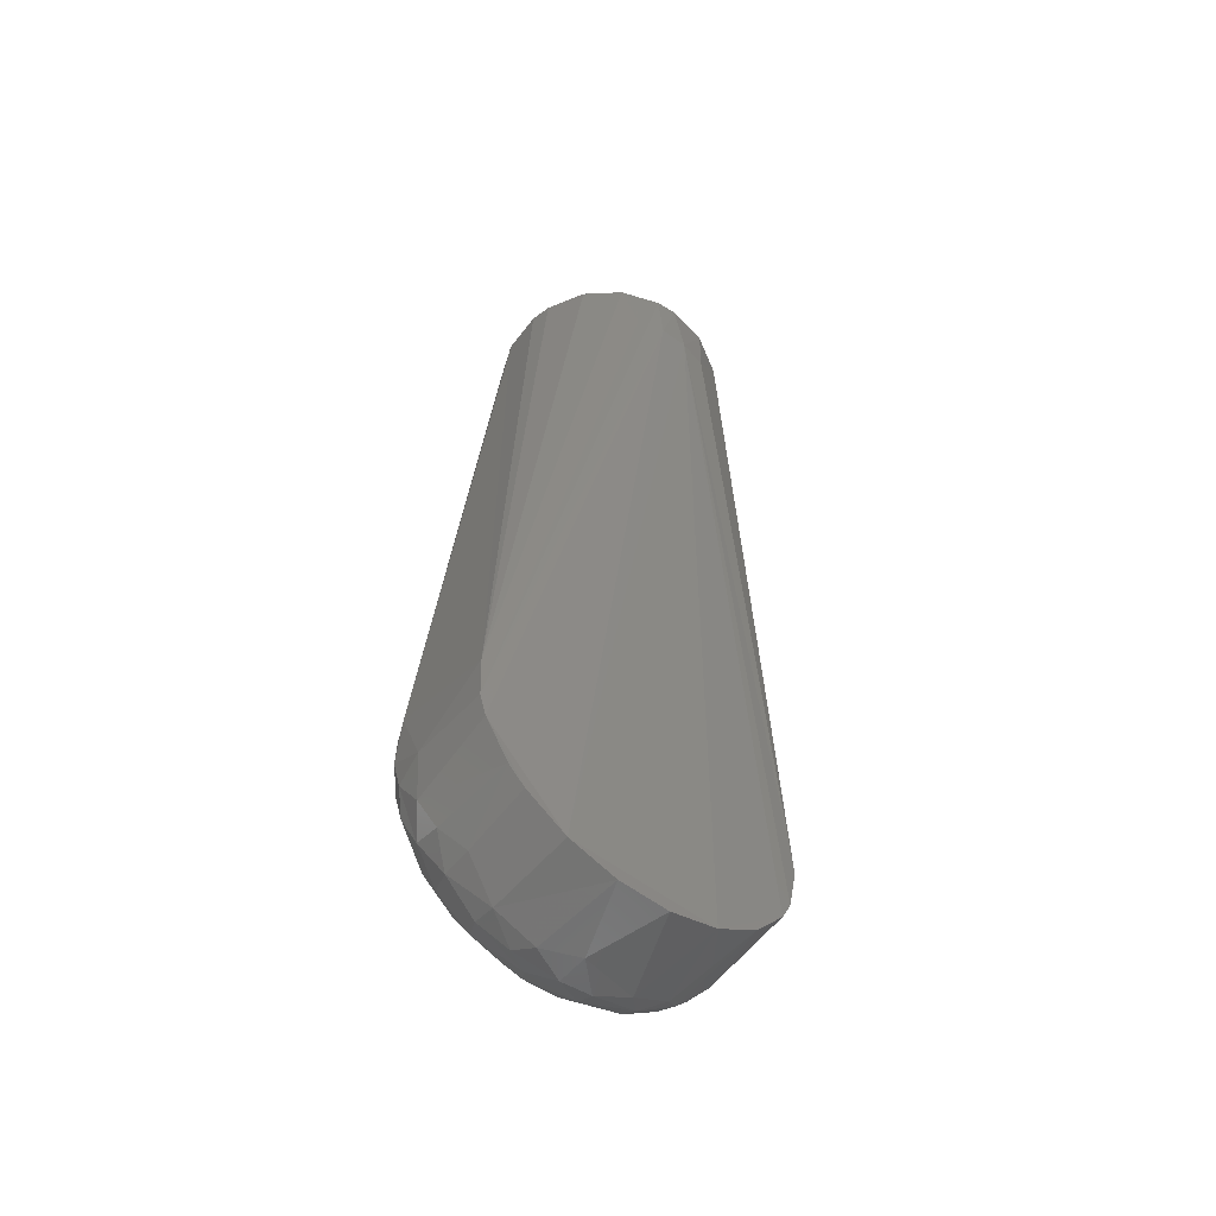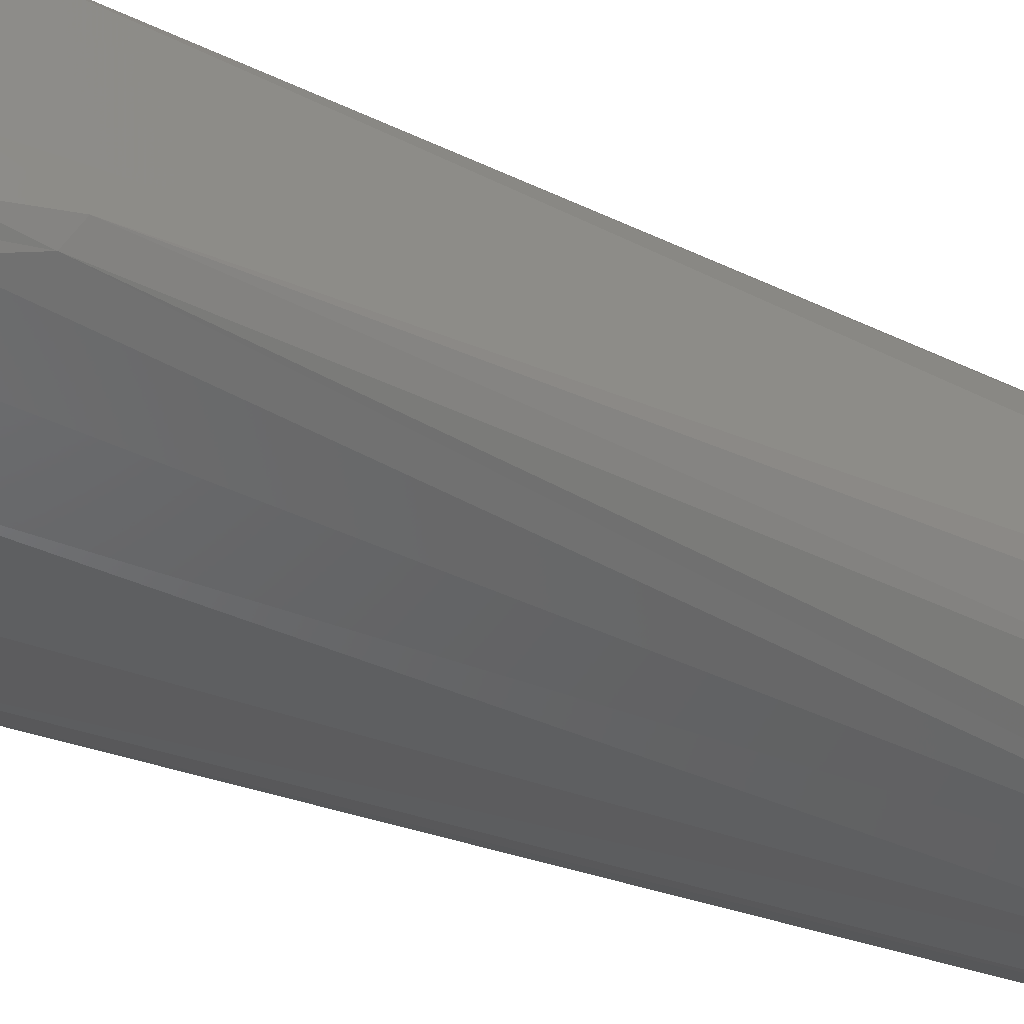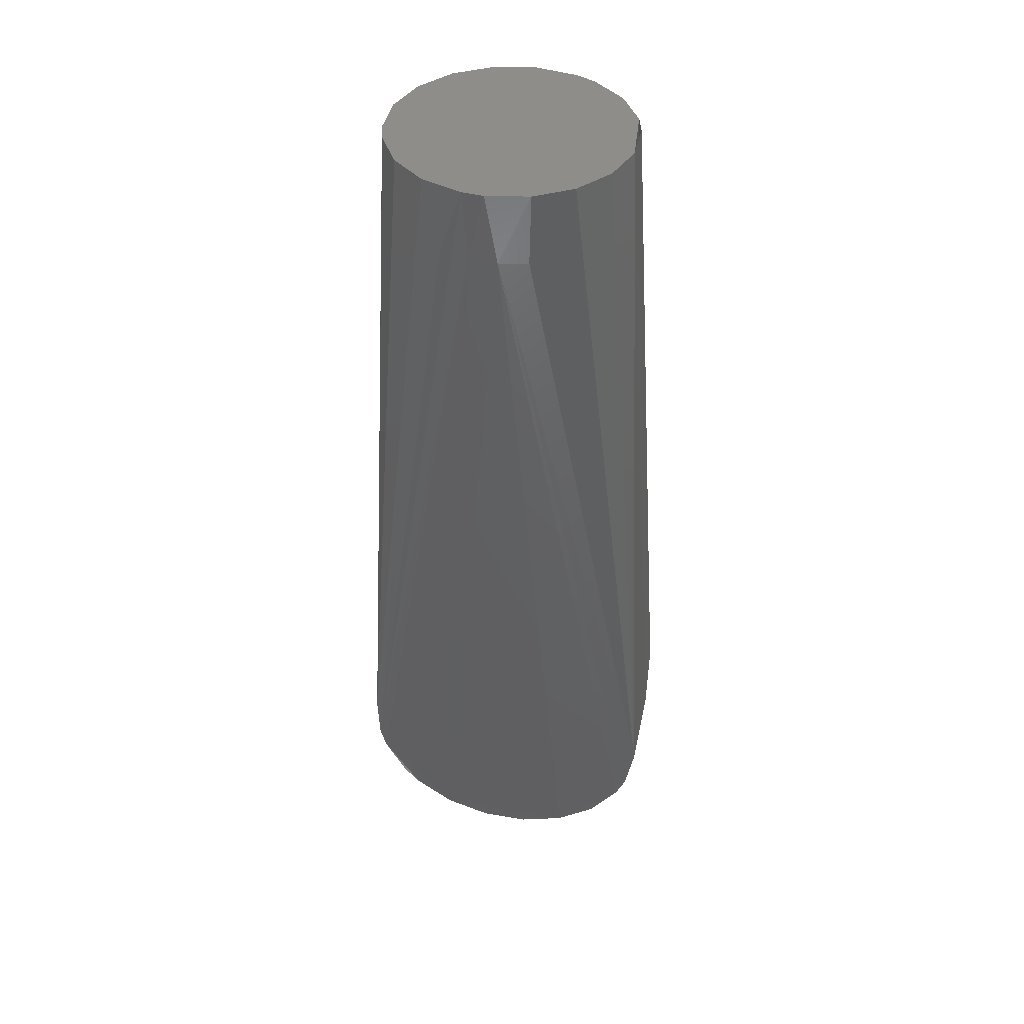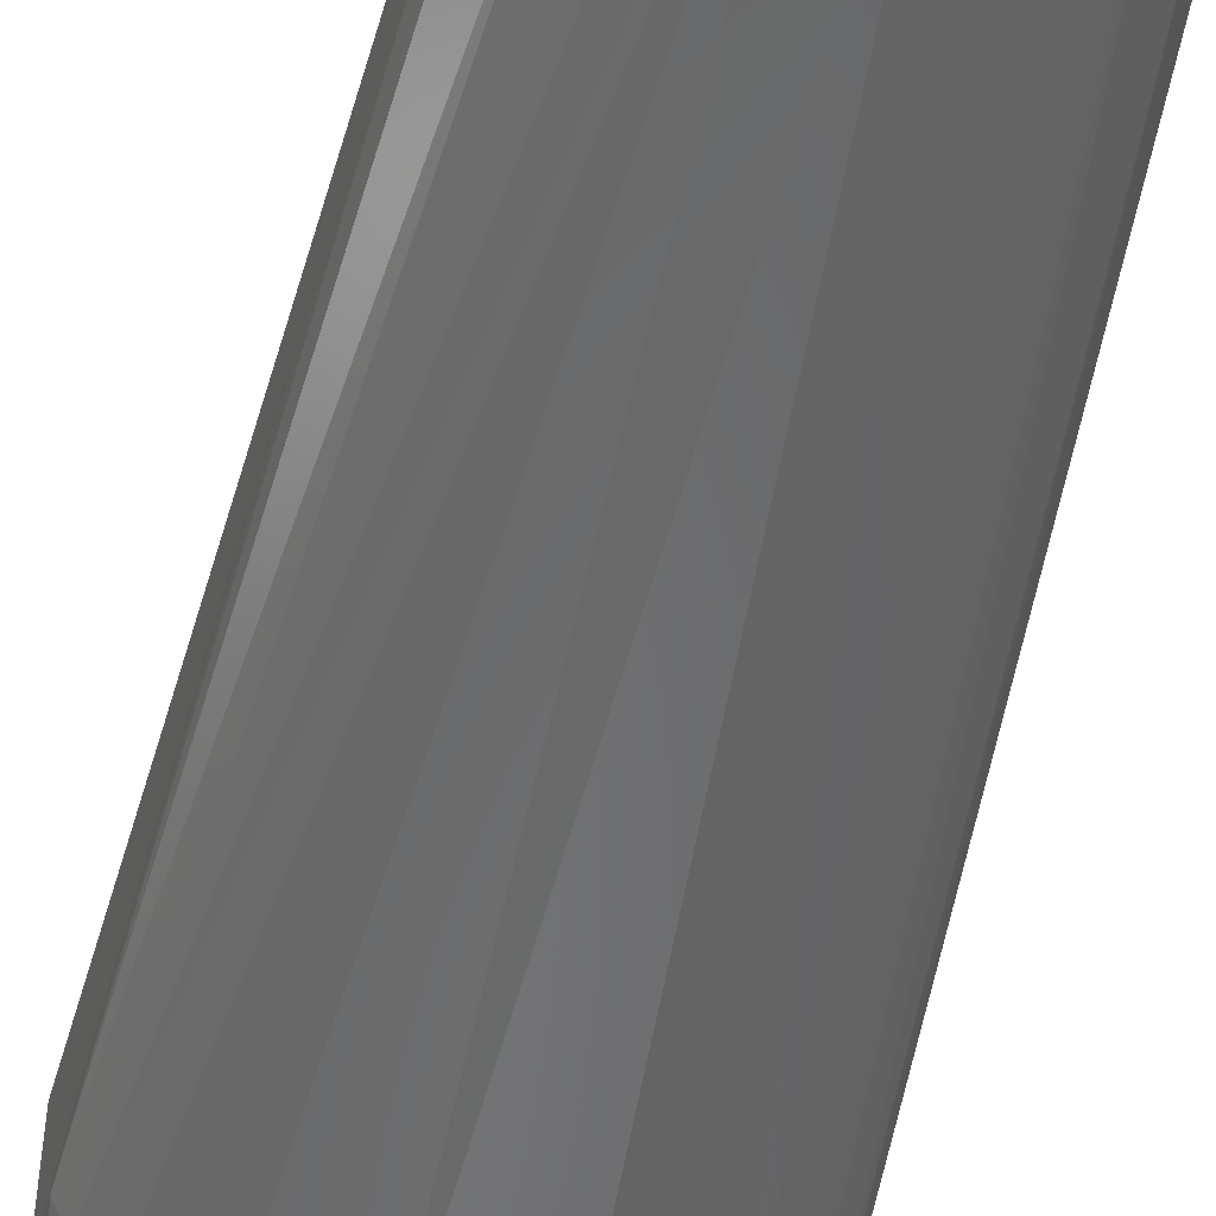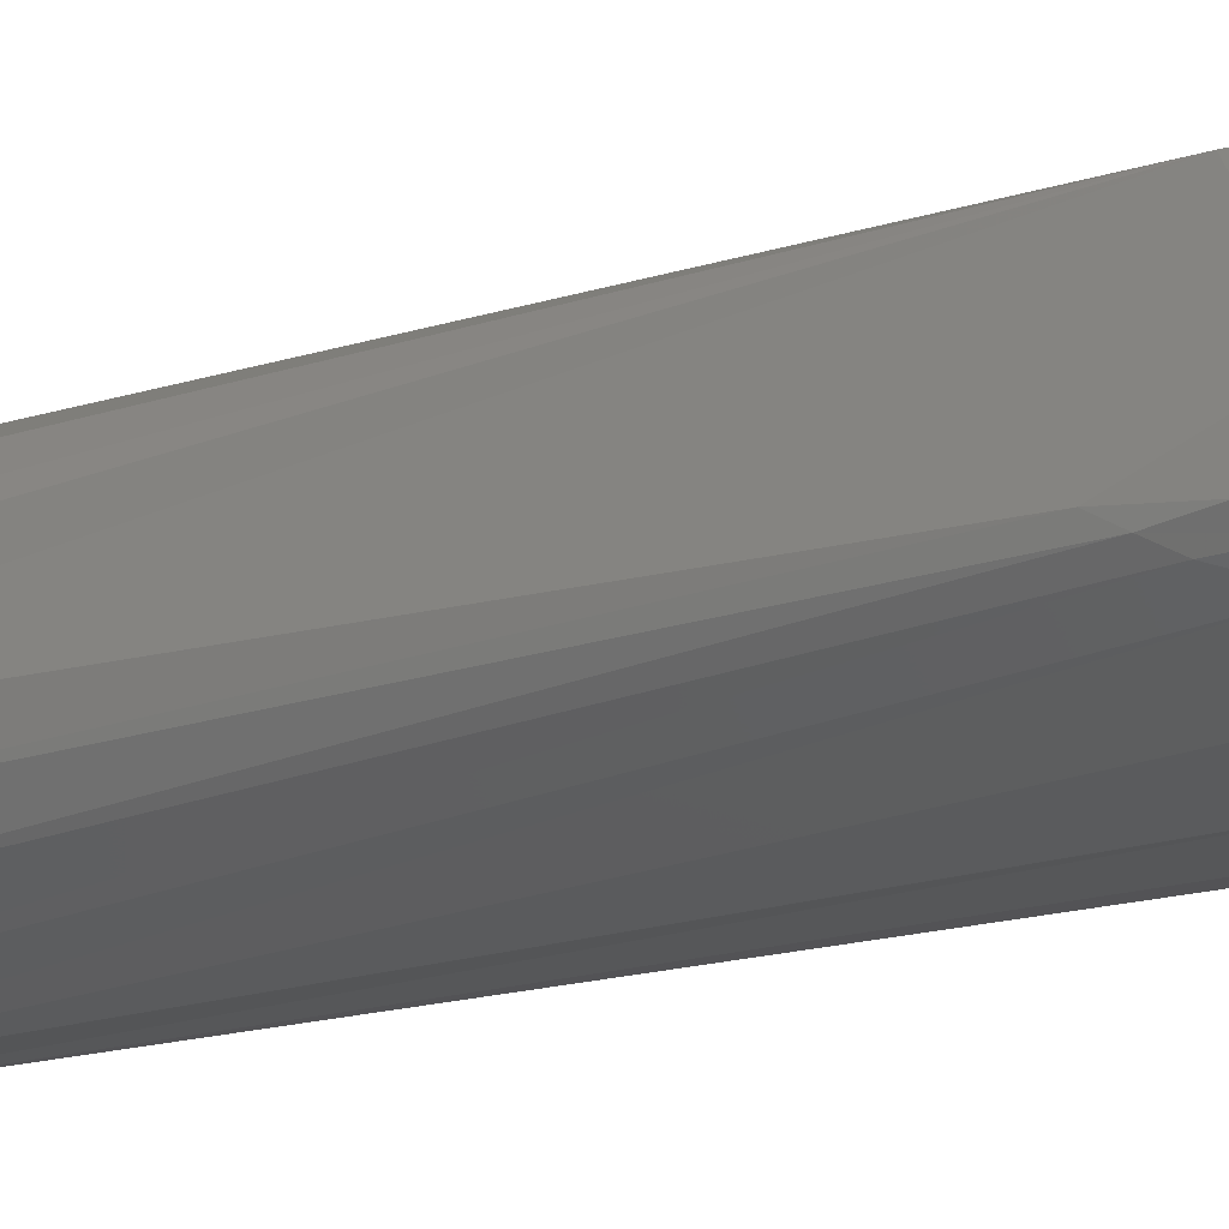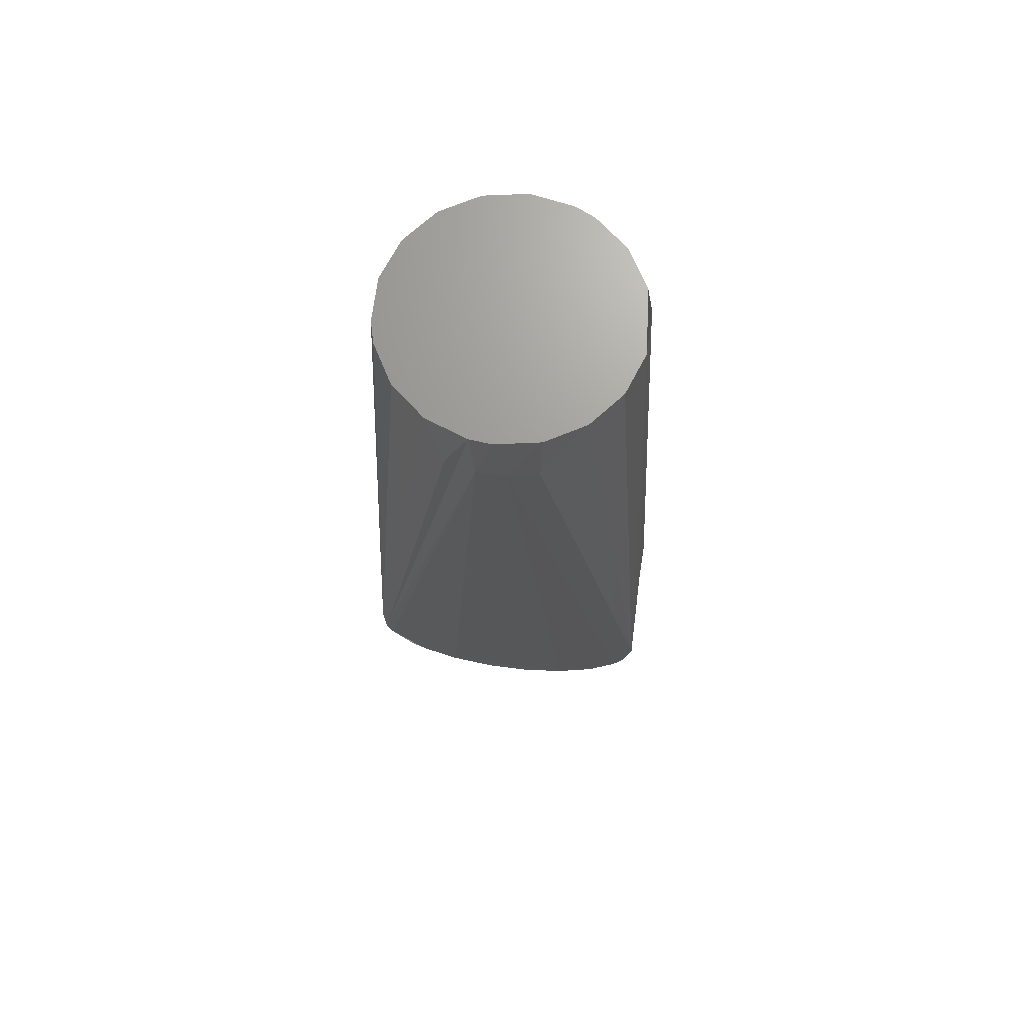
<metadata>
{"format":"stl","ext":"stl","renderer":"f3d","projection":"perspective","resolution":1024,"background":"white","views":[{"elev":-59.5,"azim":-37.3,"up":"+Y"},{"elev":-40.6,"azim":62.1,"up":"+Z"},{"elev":41.5,"azim":11.7,"up":"+Y"},{"elev":-54.5,"azim":166.6,"up":"+Z"},{"elev":-23.4,"azim":-62.8,"up":"+Z"},{"elev":69.3,"azim":7.5,"up":"+Y"}]}
</metadata>
<code>
# stl→obj: 92 verts, 178 faces
v 0.03102 0.2072 -0.00603
v 0.0296 0.2072 -0.02227
v 0.02413 0.2072 -0.03175
v 0.01575 0.2072 -0.03878
v 0.01077 0.2072 -0.0411
v -1.185e-17 0.2072 -0.043
v -0.01077 0.2072 -0.0411
v -0.02025 0.2072 -0.03563
v -0.02728 0.2072 -0.02725
v -0.03102 0.2072 -0.01697
v -0.03102 0.2072 -0.00603
v -0.0296 0.2072 -0.0007264
v -0.02413 0.2072 0.008748
v -0.01575 0.2072 0.01578
v -0.00547 0.2072 0.01952
v -2.755e-19 0.2072 0.02
v 0.01077 0.2072 0.0181
v 0.02025 0.2072 0.01263
v 0.02728 0.2072 0.00425
v -0.03882 -0.01394 3.725e-11
v -0.0286 -0.02972 3.725e-11
v -0.0183 -0.03697 3.725e-11
v -0.004225 0.1889 0.0196
v 0.03882 -0.01394 3.725e-11
v 0.03908 -0.01251 -0.02414
v 0.04113 -0.001462 -0.02503
v 0.04122 -0.00158 3.725e-11
v 0.04096 0.01326 -0.03098
v 0.03102 0.2072 -0.01697
v -0.03201 0.0003896 -0.03832
v -0.01545 -0.01286 -0.0418
v -0.02499 -0.01215 -0.03979
v 0.0183 -0.03697 3.725e-11
v 0.006297 -0.04077 3.725e-11
v 0.01508 -0.03827 -0.02297
v -0.006297 -0.04077 3.725e-11
v 0.003118 0.1889 0.01972
v 5.533e-18 -0.04125 -0.01875
v 0.004543 -0.007111 -0.04295
v 0.0104 0.1889 0.01813
v -0.04098 0.004731 3.725e-11
v 0.007441 -0.02963 -0.03808
v 0.01895 -0.02259 -0.03887
v 0.01947 -0.03176 -0.03225
v 0.007605 -0.03708 -0.03137
v 0.02236 -0.009959 -0.04075
v 0.03428 -0.0007042 -0.03728
v -0.002819 -0.03346 -0.03587
v -0.01641 -0.03032 -0.03522
v -0.005499 -0.02641 -0.03992
v 0.03463 -0.02228 -0.02221
v 0.0286 -0.02972 3.725e-11
v 0.02796 -0.02955 -0.02563
v 0.004785 -0.019 -0.04208
v -0.03281 -0.02501 3.725e-11
v -0.03818 -0.0149 -0.02435
v -0.03415 -0.02301 -0.02224
v -0.0192 -0.03419 -0.02927
v -0.02848 -0.02844 -0.02703
v -0.02598 -0.02482 -0.0341
v -0.01131 -0.0382 -0.02805
v -0.01933 -0.03631 -0.02288
v 0.03832 0.01114 -0.03477
v 0.03893 -0.002349 -0.03308
v 0.03499 -0.007924 -0.03569
v -0.03745 0.009828 -0.03545
v 0.033 -0.0226 -0.02783
v -0.03385 -0.01939 -0.03021
v -0.03978 -0.005063 -0.02991
v -0.03645 -0.01014 -0.0333
v -0.02765 -0.01721 -0.03738
v -0.008584 -0.04022 -0.02307
v 0 -0.04026 -0.0271
v -0.01858 -0.02276 -0.03891
v 0.03676 -0.0123 -0.0315
v 0.03248 -0.0157 -0.03469
v 0.02772 -0.02612 -0.03133
v 0.01963 -0.03484 -0.0277
v -0.03718 -0.001507 -0.03528
v -0.04045 0.004951 -0.03216
v -0.03987 0.01413 -0.0331
v -0.0286 -0.02972 -0.01875
v 0.02863 -0.01303 -0.03821
v 0.03624 -0.01971 3.725e-11
v -0.0405 -0.007854 3.725e-11
v -0.04104 -0.004029 -0.0213
v -0.04079 0.01863 -0.03021
v 0.007666 -0.03973 -0.0265
v 0.02406 -0.03338 -0.02274
v 0.02541 -0.02216 -0.03627
v -0.01155 0.1889 0.0177
v -0.005688 -0.03739 -0.03141
f 1 2 3
f 1 3 4
f 1 4 5
f 1 5 6
f 1 6 7
f 1 7 8
f 1 8 9
f 1 9 10
f 1 10 11
f 1 11 12
f 1 12 13
f 1 13 14
f 1 14 15
f 1 15 16
f 1 16 17
f 1 17 18
f 18 19 1
f 20 21 22
f 22 23 20
f 24 25 26
f 24 26 27
f 1 19 27
f 1 27 26
f 1 26 28
f 28 29 1
f 3 2 28
f 30 7 6
f 30 6 31
f 31 32 30
f 33 34 35
f 22 36 34
f 22 34 33
f 22 33 37
f 37 23 22
f 36 38 34
f 6 39 31
f 18 27 19
f 18 17 40
f 18 40 27
f 13 12 41
f 13 41 14
f 42 43 44
f 42 44 45
f 39 6 5
f 39 5 46
f 46 5 47
f 48 49 50
f 48 50 42
f 48 42 45
f 51 52 53
f 54 50 31
f 54 31 39
f 54 39 46
f 54 46 43
f 54 43 42
f 54 42 50
f 55 20 56
f 55 56 57
f 58 59 60
f 58 60 49
f 58 61 62
f 58 62 59
f 63 3 28
f 63 28 64
f 63 64 65
f 63 65 47
f 66 8 7
f 66 7 30
f 67 25 51
f 67 51 53
f 68 56 69
f 68 69 70
f 68 70 71
f 68 71 60
f 68 60 59
f 68 59 57
f 68 57 56
f 26 25 64
f 26 64 28
f 72 38 36
f 36 22 62
f 36 62 72
f 72 62 61
f 72 61 73
f 72 73 38
f 74 50 49
f 74 49 60
f 74 60 71
f 74 31 50
f 75 64 25
f 75 25 67
f 75 67 76
f 77 76 67
f 77 67 53
f 78 45 44
f 78 44 77
f 78 77 53
f 79 80 81
f 79 81 66
f 79 66 30
f 79 71 70
f 82 59 62
f 82 21 55
f 82 55 57
f 82 57 59
f 83 43 46
f 83 46 47
f 84 52 51
f 51 25 24
f 51 24 84
f 85 41 86
f 86 56 20
f 86 20 85
f 85 20 23
f 21 82 62
f 21 62 22
f 87 10 9
f 87 80 86
f 16 15 23
f 4 3 63
f 63 47 5
f 63 5 4
f 41 11 10
f 41 10 87
f 87 86 41
f 11 41 12
f 29 28 2
f 80 79 70
f 80 70 69
f 69 56 86
f 69 86 80
f 35 34 38
f 35 38 88
f 88 38 73
f 88 73 45
f 88 45 78
f 88 78 35
f 89 53 52
f 89 52 33
f 89 33 35
f 89 35 78
f 89 78 53
f 90 76 77
f 90 77 44
f 90 44 43
f 90 43 83
f 90 83 76
f 37 40 17
f 37 17 16
f 37 16 23
f 33 52 84
f 33 84 37
f 37 84 24
f 37 24 27
f 37 27 40
f 32 31 74
f 32 74 71
f 71 79 30
f 71 30 32
f 14 41 85
f 14 85 91
f 85 23 15
f 85 15 91
f 91 15 14
f 92 61 58
f 92 58 49
f 92 49 48
f 92 48 45
f 92 45 73
f 92 73 61
f 81 9 8
f 81 8 66
f 81 80 87
f 81 87 9
f 65 64 75
f 65 75 76
f 65 76 83
f 65 83 47

</code>
